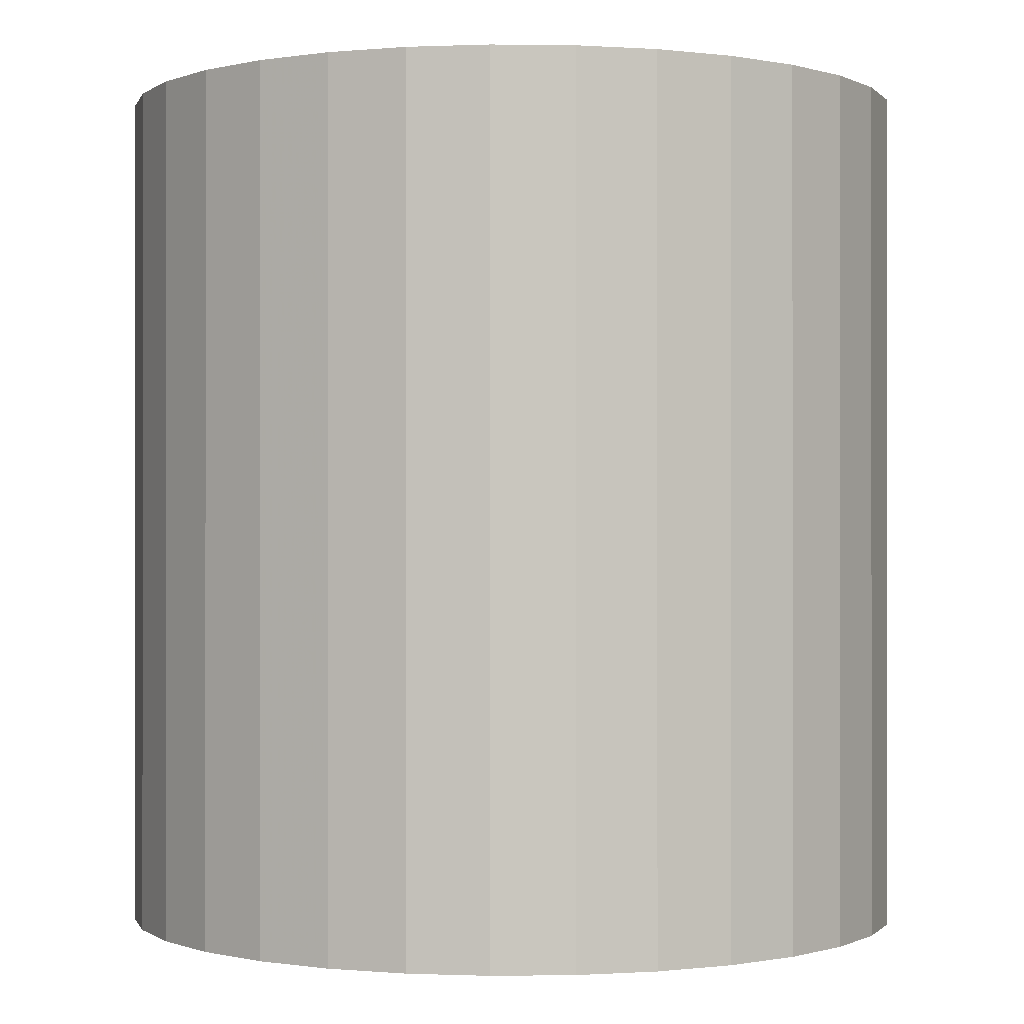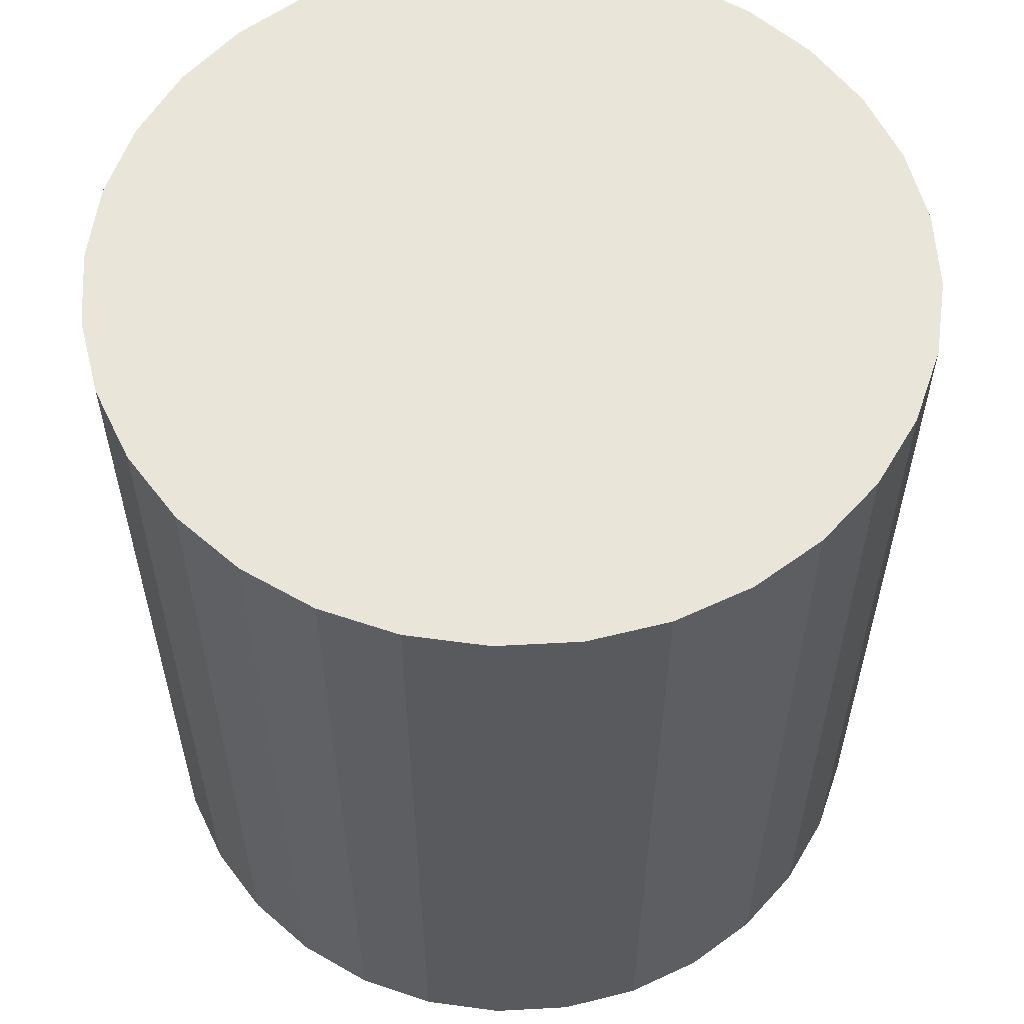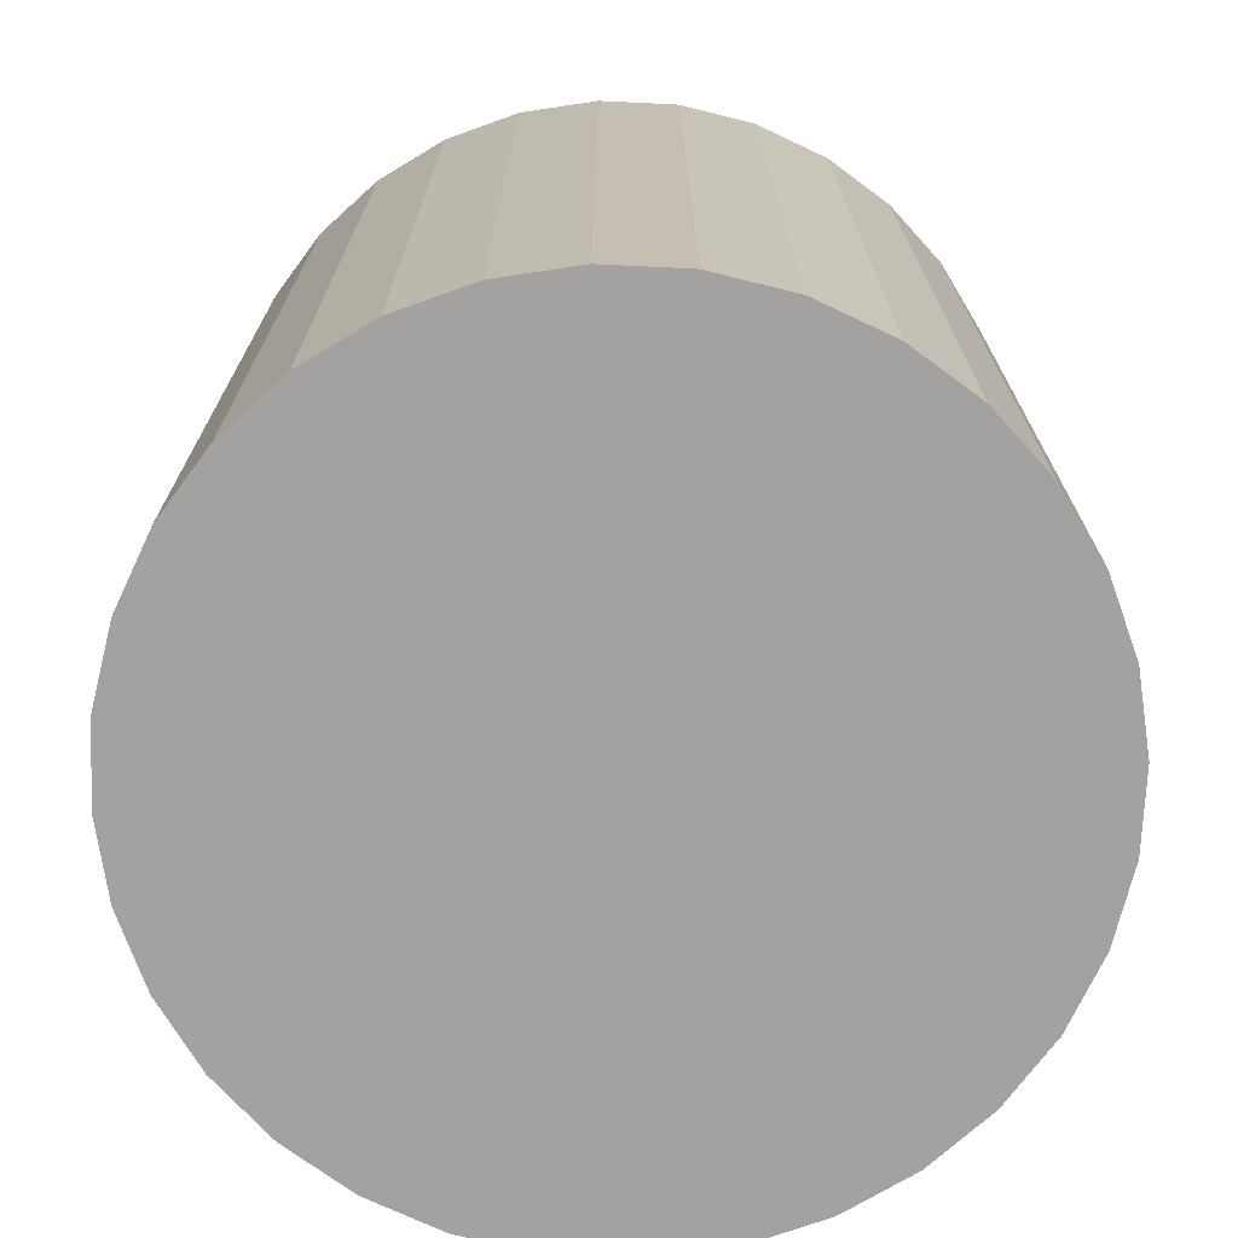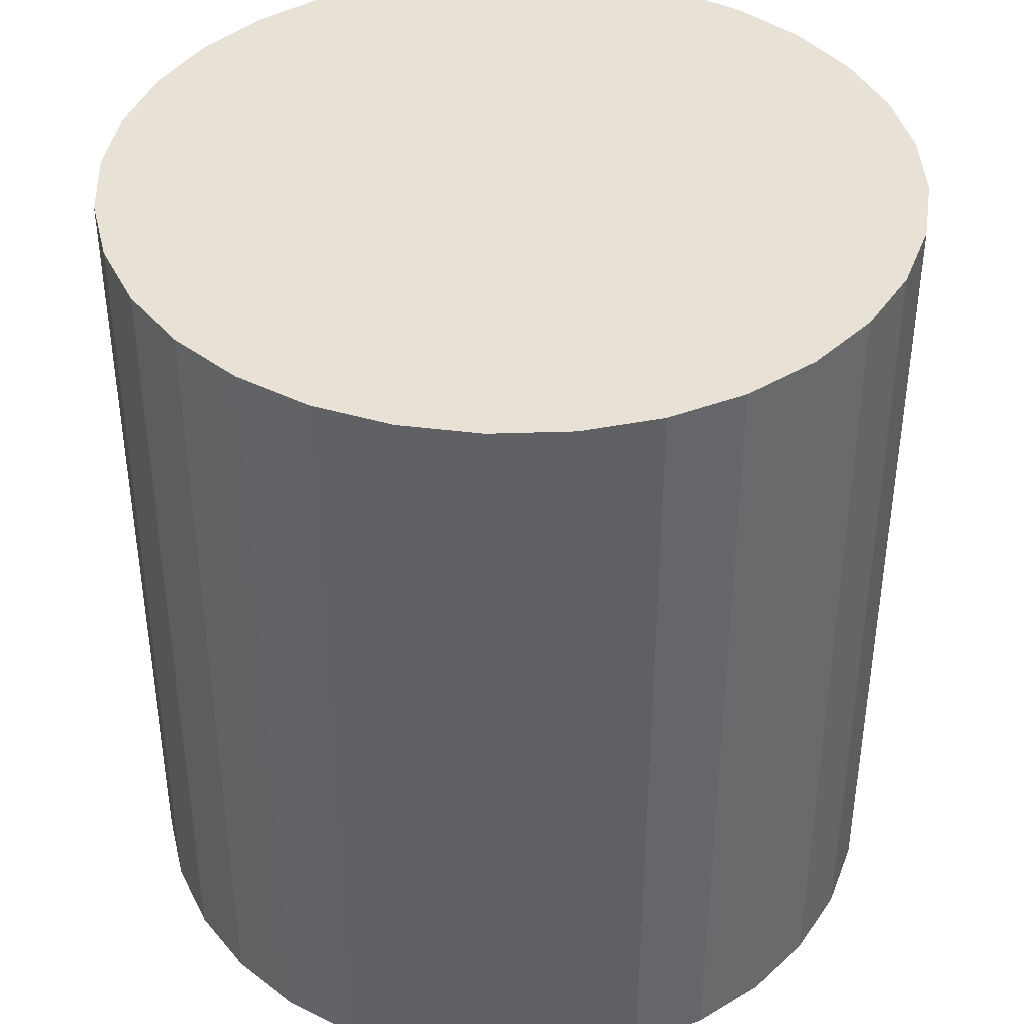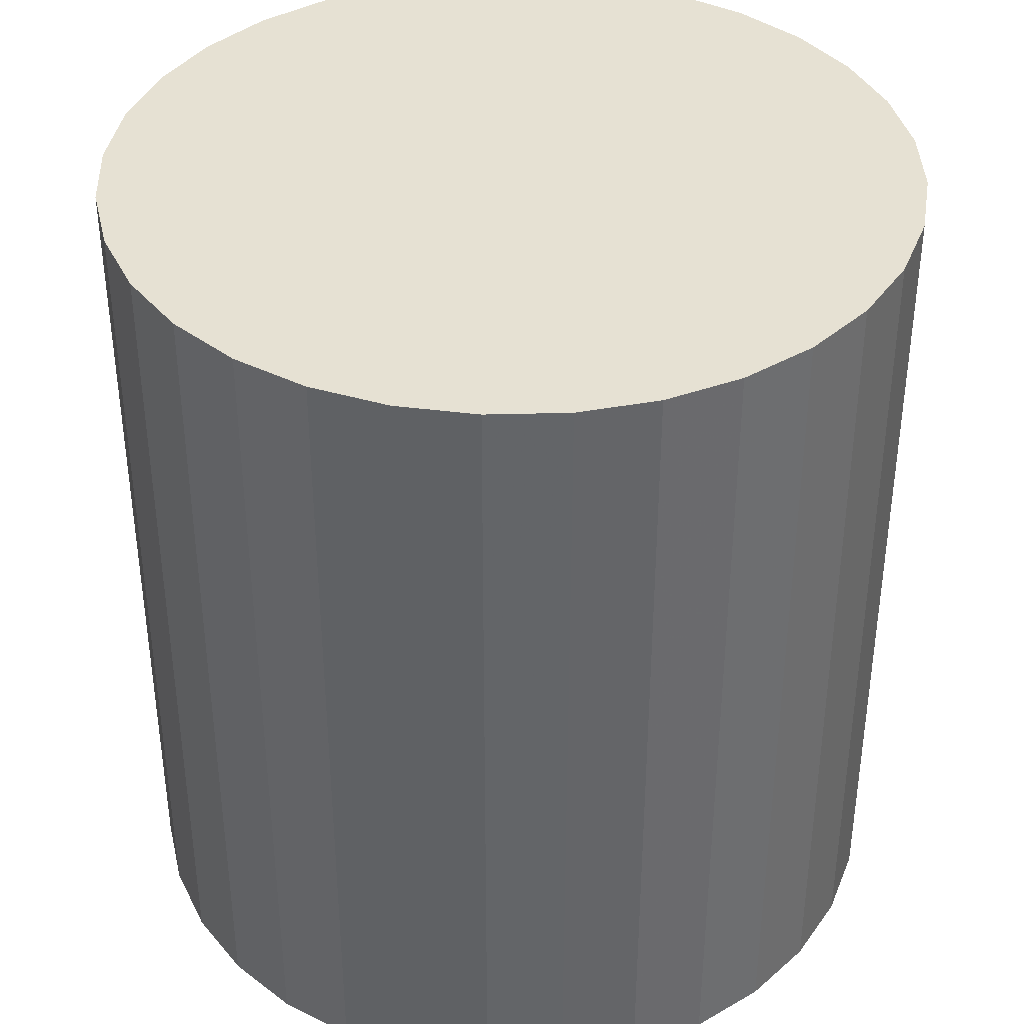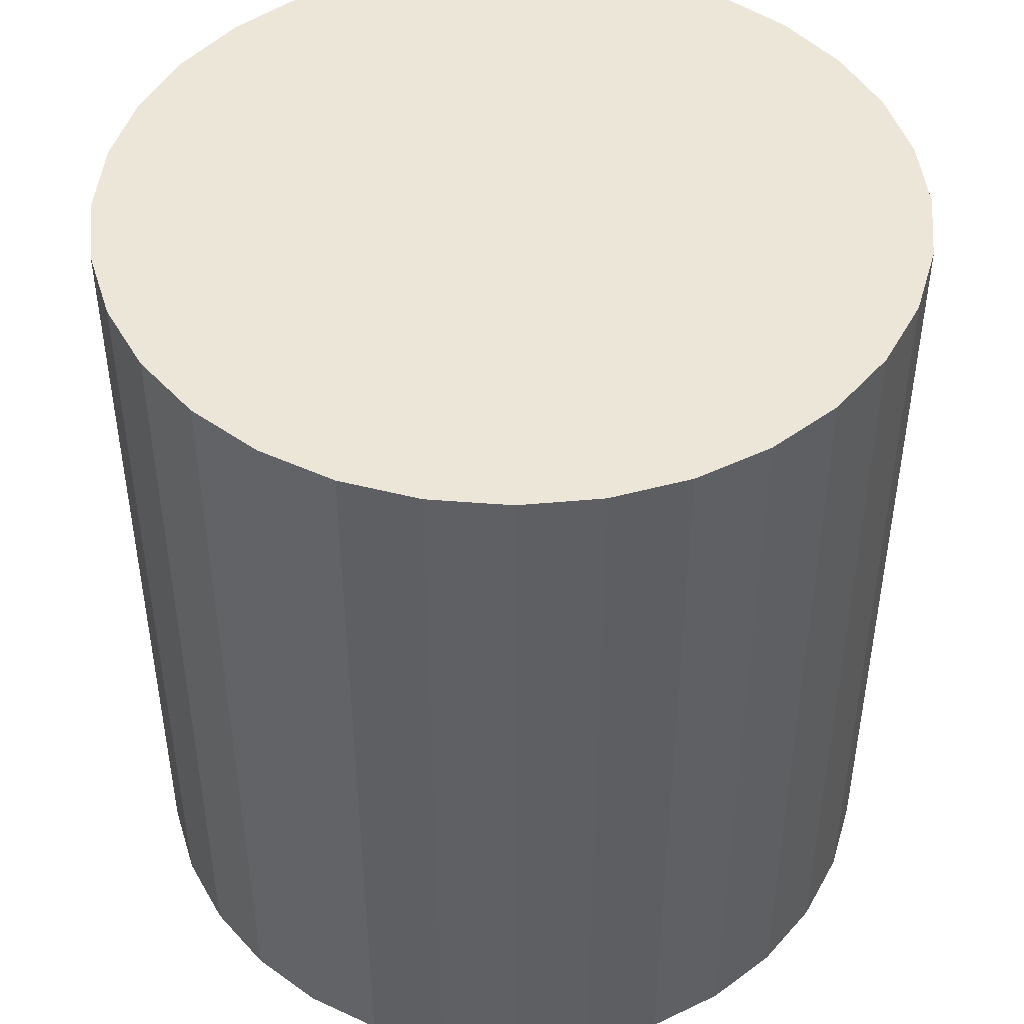
<metadata>
{"format":"obj","ext":"obj","renderer":"f3d","projection":"perspective","resolution":1024,"background":"white","views":[{"elev":-0.3,"azim":-120.9,"up":"+Z"},{"elev":58.1,"azim":-42.6,"up":"+Z"},{"elev":-72.7,"azim":14.1,"up":"+Z"},{"elev":40.4,"azim":-165.5,"up":"+Z"},{"elev":38.8,"azim":-108.8,"up":"+Z"},{"elev":46.3,"azim":179.6,"up":"+Z"}]}
</metadata>
<code>
v 0 0 -0.03197
v 0.02997 0 -0.03197
v 0.02997 0 0.03197
v 0 0 0.03197
v 0.02939 0.005846 -0.03197
v 0.02939 0.005846 0.03197
v 0.02768 0.01147 -0.03197
v 0.02768 0.01147 0.03197
v 0.02492 0.01665 -0.03197
v 0.02492 0.01665 0.03197
v 0.02119 0.02119 -0.03197
v 0.02119 0.02119 0.03197
v 0.01665 0.02492 -0.03197
v 0.01665 0.02492 0.03197
v 0.01147 0.02768 -0.03197
v 0.01147 0.02768 0.03197
v 0.005846 0.02939 -0.03197
v 0.005846 0.02939 0.03197
v 0 0.02997 -0.03197
v 0 0.02997 0.03197
v -0.005846 0.02939 -0.03197
v -0.005846 0.02939 0.03197
v -0.01147 0.02768 -0.03197
v -0.01147 0.02768 0.03197
v -0.01665 0.02492 -0.03197
v -0.01665 0.02492 0.03197
v -0.02119 0.02119 -0.03197
v -0.02119 0.02119 0.03197
v -0.02492 0.01665 -0.03197
v -0.02492 0.01665 0.03197
v -0.02768 0.01147 -0.03197
v -0.02768 0.01147 0.03197
v -0.02939 0.005846 -0.03197
v -0.02939 0.005846 0.03197
v -0.02997 0 -0.03197
v -0.02997 0 0.03197
v -0.02939 -0.005846 -0.03197
v -0.02939 -0.005846 0.03197
v -0.02768 -0.01147 -0.03197
v -0.02768 -0.01147 0.03197
v -0.02492 -0.01665 -0.03197
v -0.02492 -0.01665 0.03197
v -0.02119 -0.02119 -0.03197
v -0.02119 -0.02119 0.03197
v -0.01665 -0.02492 -0.03197
v -0.01665 -0.02492 0.03197
v -0.01147 -0.02768 -0.03197
v -0.01147 -0.02768 0.03197
v -0.005846 -0.02939 -0.03197
v -0.005846 -0.02939 0.03197
v -0 -0.02997 -0.03197
v -0 -0.02997 0.03197
v 0.005846 -0.02939 -0.03197
v 0.005846 -0.02939 0.03197
v 0.01147 -0.02768 -0.03197
v 0.01147 -0.02768 0.03197
v 0.01665 -0.02492 -0.03197
v 0.01665 -0.02492 0.03197
v 0.02119 -0.02119 -0.03197
v 0.02119 -0.02119 0.03197
v 0.02492 -0.01665 -0.03197
v 0.02492 -0.01665 0.03197
v 0.02768 -0.01147 -0.03197
v 0.02768 -0.01147 0.03197
v 0.02939 -0.005846 -0.03197
v 0.02939 -0.005846 0.03197
f 2 1 5
f 2 5 3
f 3 5 6
f 3 6 4
f 5 1 7
f 5 7 6
f 6 7 8
f 6 8 4
f 7 1 9
f 7 9 8
f 8 9 10
f 8 10 4
f 9 1 11
f 9 11 10
f 10 11 12
f 10 12 4
f 11 1 13
f 11 13 12
f 12 13 14
f 12 14 4
f 13 1 15
f 13 15 14
f 14 15 16
f 14 16 4
f 15 1 17
f 15 17 16
f 16 17 18
f 16 18 4
f 17 1 19
f 17 19 18
f 18 19 20
f 18 20 4
f 19 1 21
f 19 21 20
f 20 21 22
f 20 22 4
f 21 1 23
f 21 23 22
f 22 23 24
f 22 24 4
f 23 1 25
f 23 25 24
f 24 25 26
f 24 26 4
f 25 1 27
f 25 27 26
f 26 27 28
f 26 28 4
f 27 1 29
f 27 29 28
f 28 29 30
f 28 30 4
f 29 1 31
f 29 31 30
f 30 31 32
f 30 32 4
f 31 1 33
f 31 33 32
f 32 33 34
f 32 34 4
f 33 1 35
f 33 35 34
f 34 35 36
f 34 36 4
f 35 1 37
f 35 37 36
f 36 37 38
f 36 38 4
f 37 1 39
f 37 39 38
f 38 39 40
f 38 40 4
f 39 1 41
f 39 41 40
f 40 41 42
f 40 42 4
f 41 1 43
f 41 43 42
f 42 43 44
f 42 44 4
f 43 1 45
f 43 45 44
f 44 45 46
f 44 46 4
f 45 1 47
f 45 47 46
f 46 47 48
f 46 48 4
f 47 1 49
f 47 49 48
f 48 49 50
f 48 50 4
f 49 1 51
f 49 51 50
f 50 51 52
f 50 52 4
f 51 1 53
f 51 53 52
f 52 53 54
f 52 54 4
f 53 1 55
f 53 55 54
f 54 55 56
f 54 56 4
f 55 1 57
f 55 57 56
f 56 57 58
f 56 58 4
f 57 1 59
f 57 59 58
f 58 59 60
f 58 60 4
f 59 1 61
f 59 61 60
f 60 61 62
f 60 62 4
f 61 1 63
f 61 63 62
f 62 63 64
f 62 64 4
f 63 1 65
f 63 65 64
f 64 65 66
f 64 66 4
f 65 1 2
f 65 2 66
f 66 2 3
f 66 3 4

</code>
